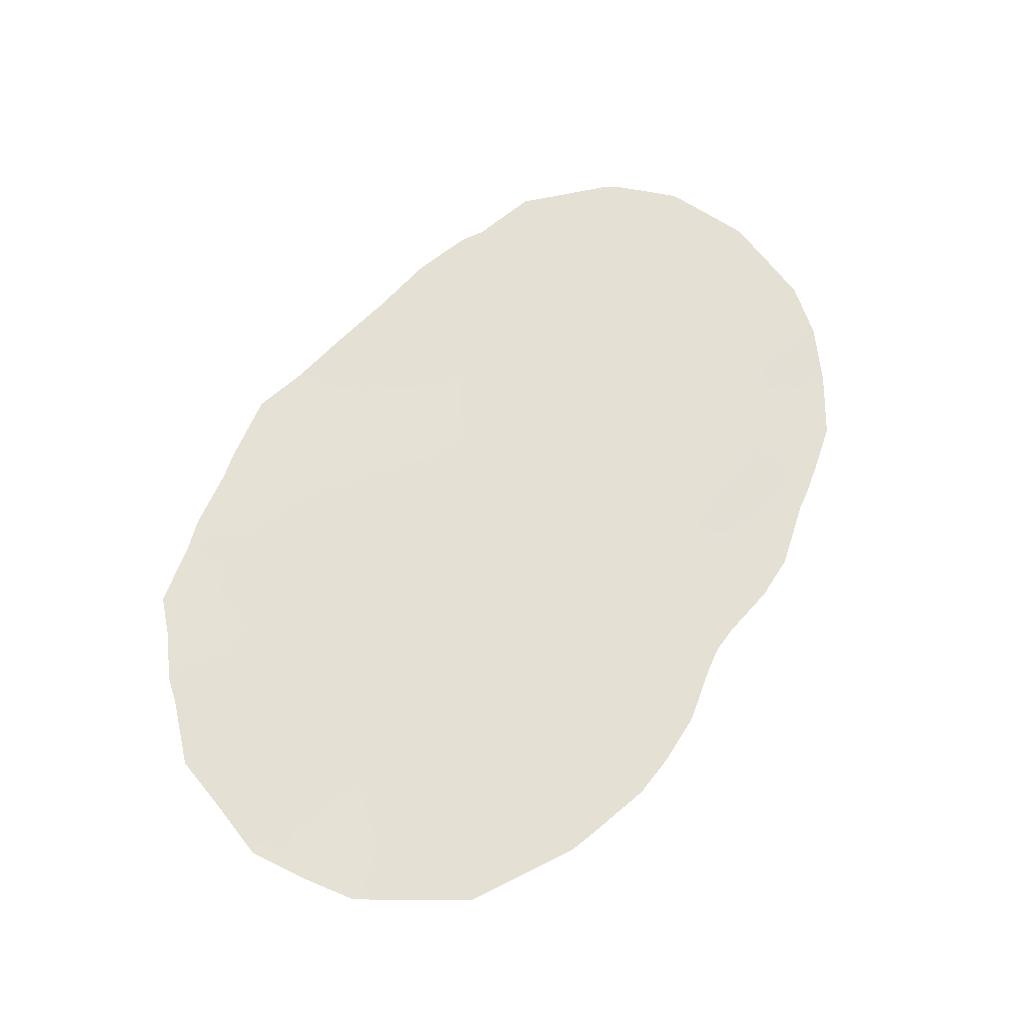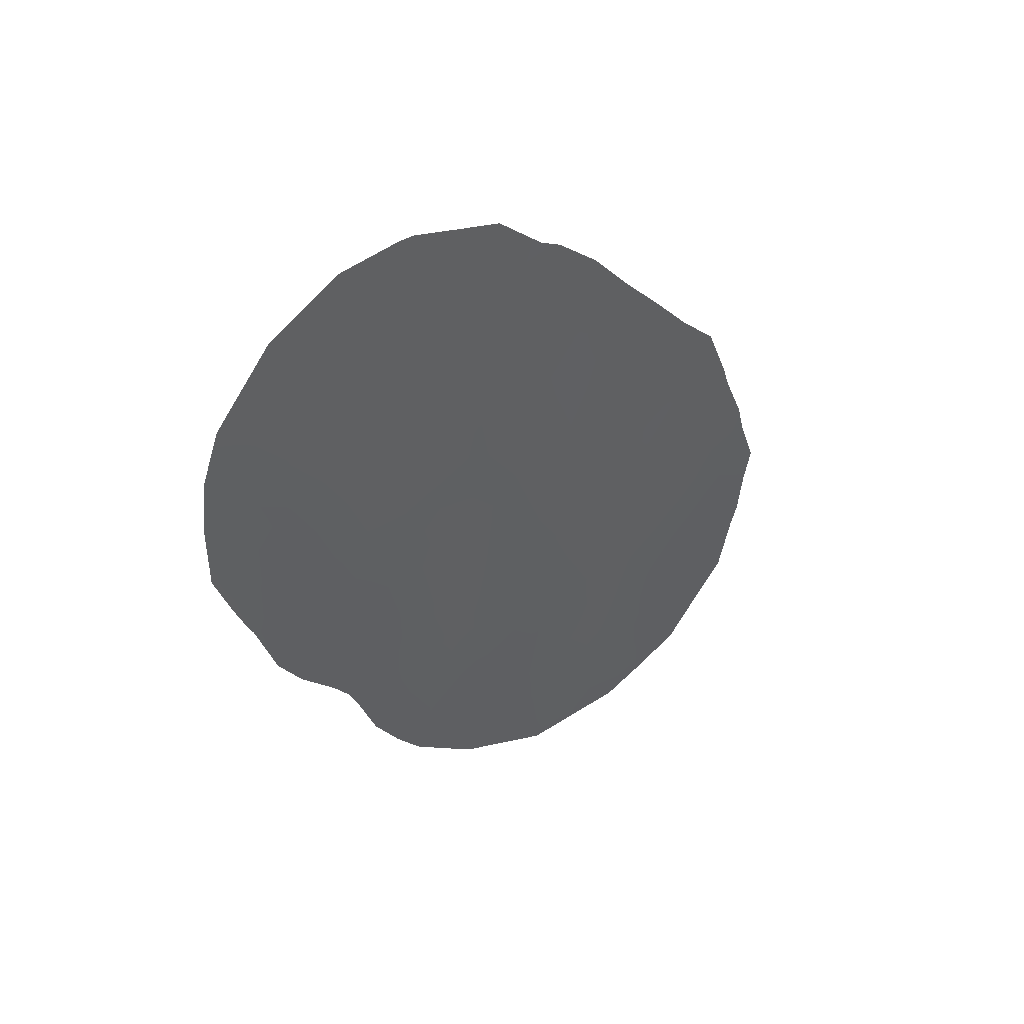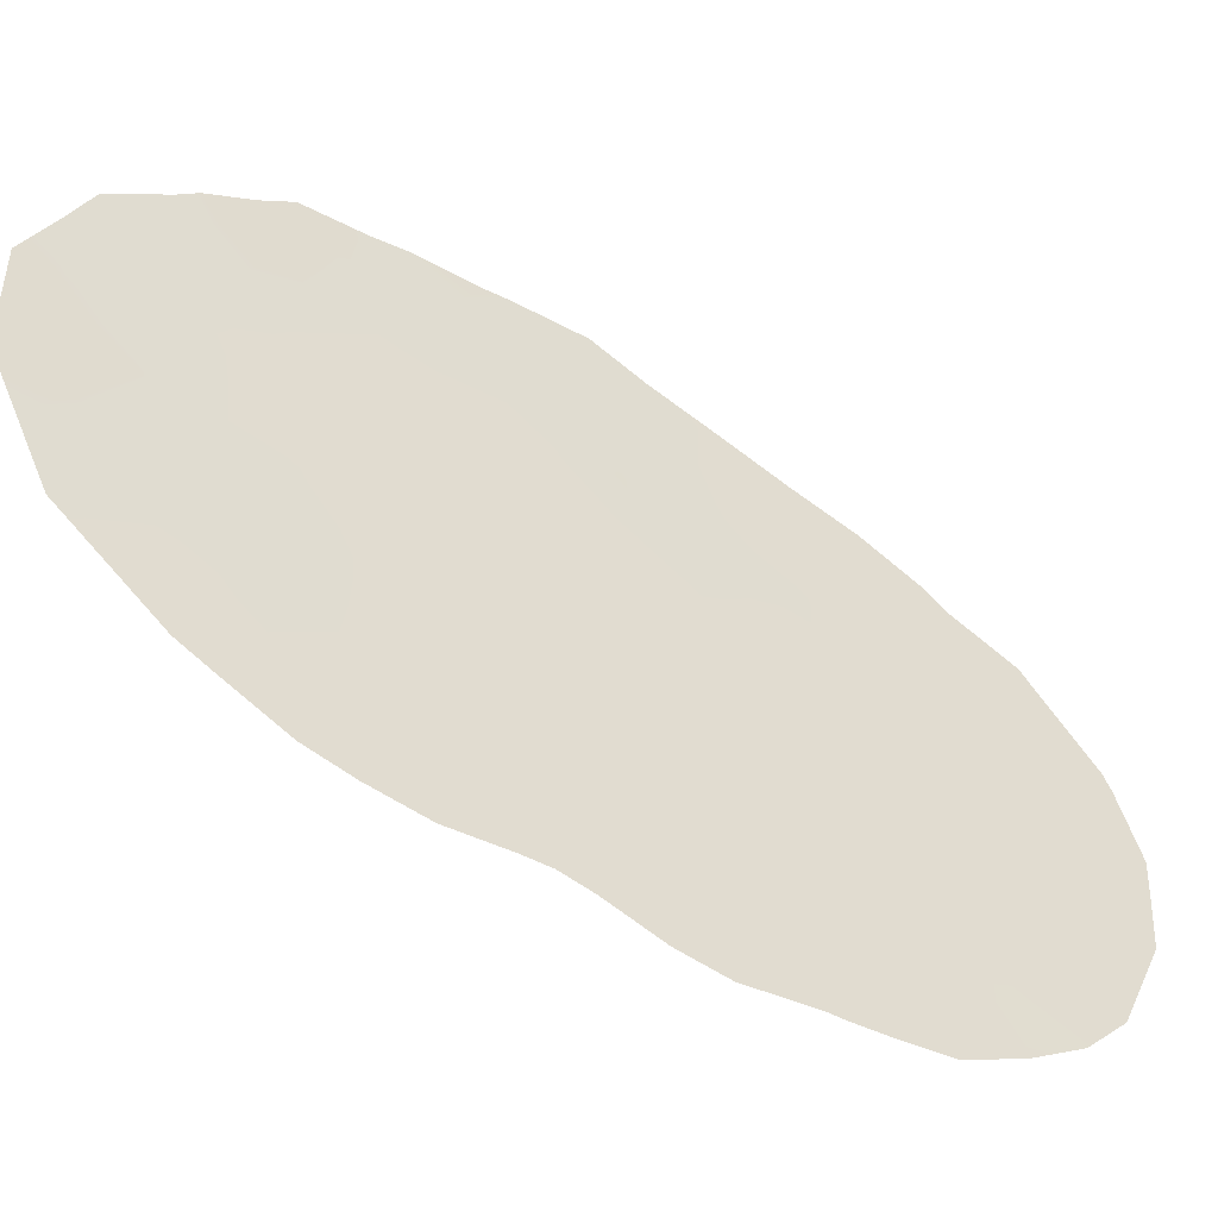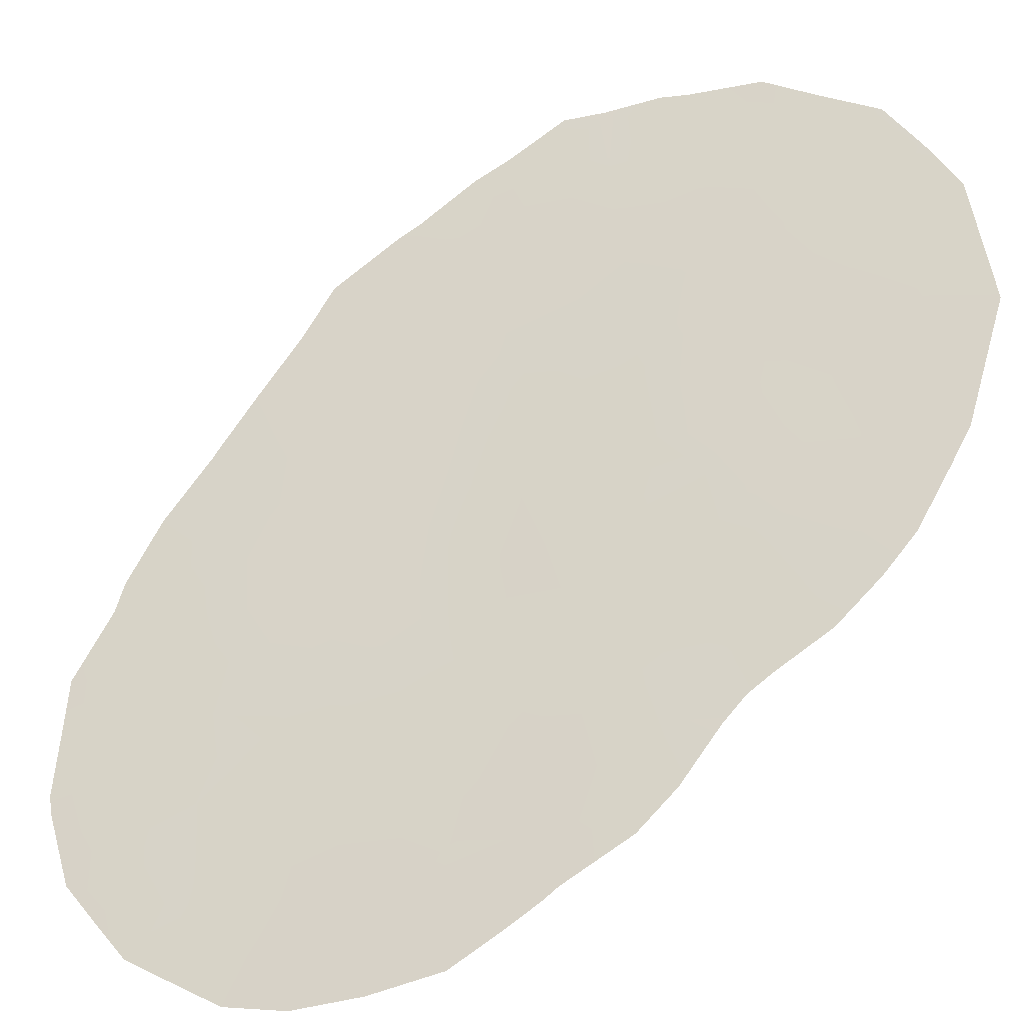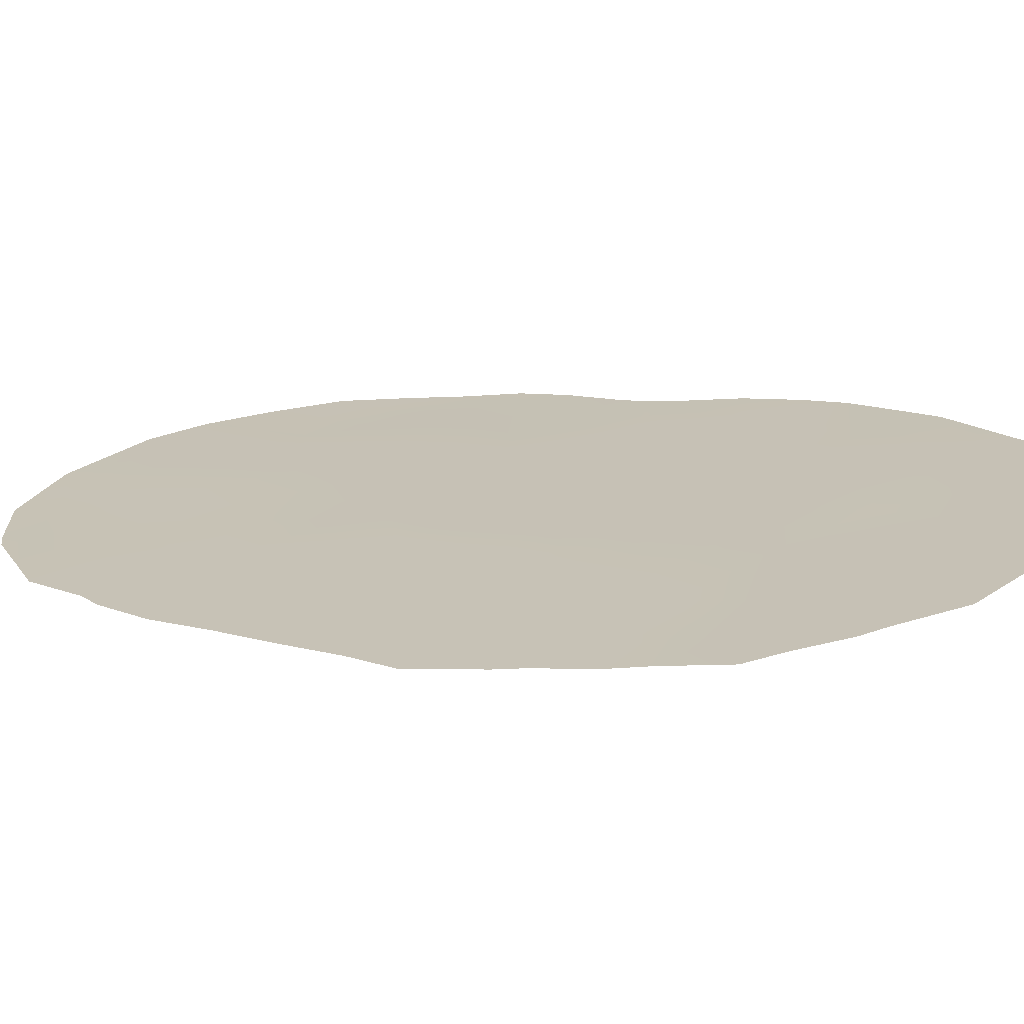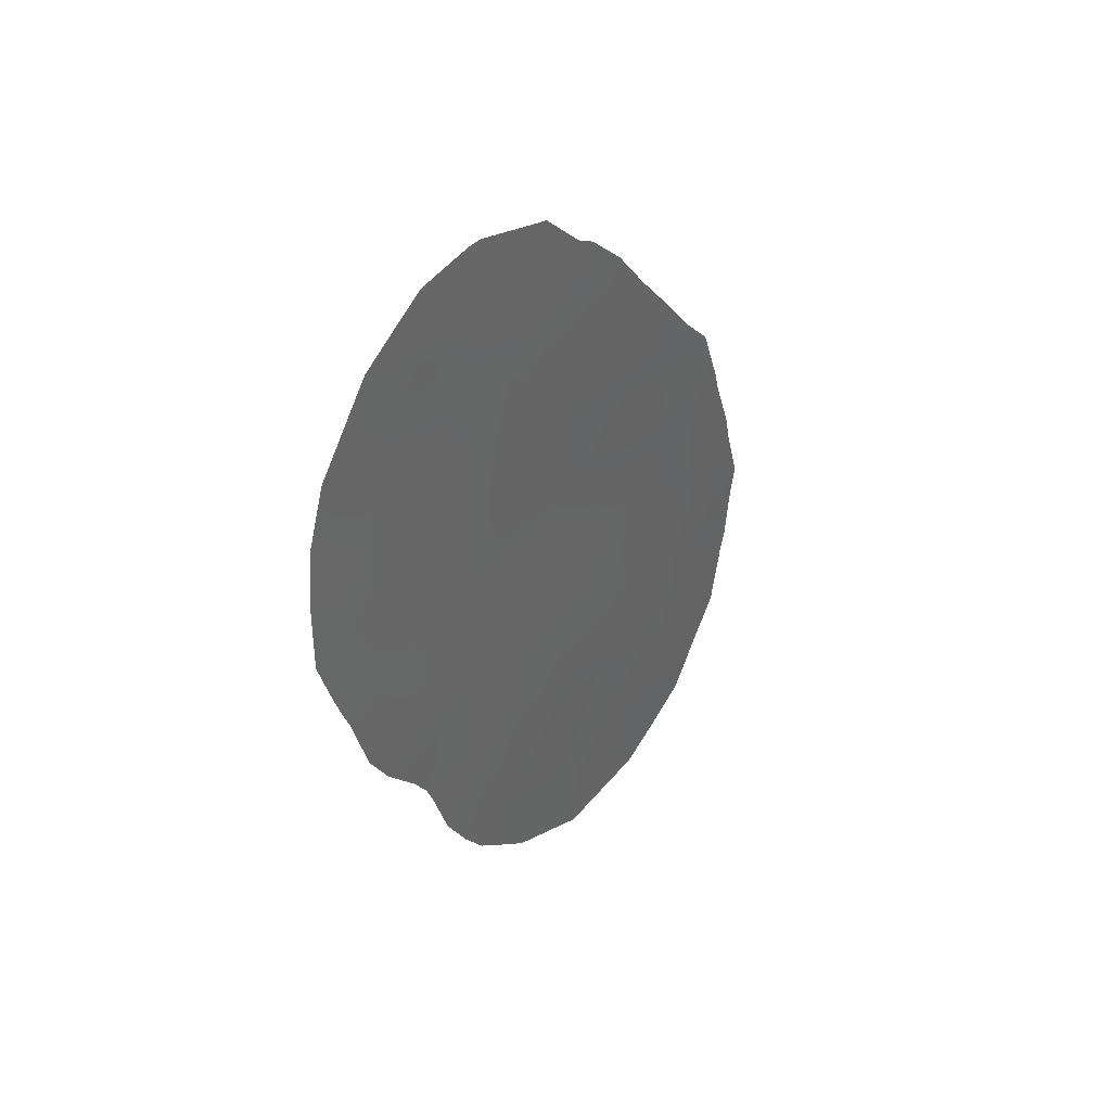
<metadata>
{"format":"obj","ext":"obj","renderer":"f3d","projection":"perspective","resolution":1024,"background":"white","views":[{"elev":-23.9,"azim":-133.6,"up":"+Z"},{"elev":45.5,"azim":18.9,"up":"+Z"},{"elev":-7.3,"azim":-129.5,"up":"+Y"},{"elev":-63.5,"azim":111.2,"up":"+Y"},{"elev":77.1,"azim":81.0,"up":"+Y"},{"elev":40.5,"azim":0.9,"up":"+Z"}]}
</metadata>
<code>
v -76.01 70.74 34.02
v -76.38 70.14 36.06
v -73.93 73.86 33.03
v -74.13 73.61 29.76
v -77.7 68.12 39.16
v -75.95 70.75 38.03
v -76.77 69.51 39.71
v -77.87 67.91 31.24
v -76.85 69.46 32.35
v -78.86 66.39 34.69
v -79.8 64.94 36.17
v -73.09 75.22 29.5
v -77.02 69.19 34.46
v -77.4 68.61 35.92
v -79.73 65.03 34.29
v -77.64 68.2 40.96
v -79.65 65.19 38.43
v -76.28 70.39 27.85
v -73.52 74.52 31.14
v -79.01 66.15 32.56
v -77.9 67.86 33.34
v -77.91 67.84 35.53
v -75.72 71.24 28.13
v -74.66 72.85 28.13
v -77.01 69.17 37.78
v -75 72.18 37.3
v -74.17 73.46 35.06
v -77.45 68.58 28.22
v -77.99 67.74 29.29
v -78.65 66.69 38.91
v -78.83 66.43 36.87
v -75.31 71.83 29.87
v -74.03 73.85 26.56
v -76.71 69.69 30.28
v -75.76 71.12 31.83
v -75 72.26 33.54
v -74.62 72.85 31.5
v -75.84 70.9 39.71
v -76.08 70.54 39.96
v -79.93 64.74 34.21
v -79.85 64.85 33.93
v -78.18 67.46 28.22
v -77.9 67.89 27.55
v -79.96 64.71 39.21
v -79.3 65.7 40.59
v -76.61 69.75 40.84
v -77.63 68.21 41.44
v -72.89 75.44 31.99
v -72.69 75.78 30.93
v -79.63 65.2 32.67
v -74.82 72.45 37.79
v -78.49 66.92 41.36
v -80.24 64.26 35.8
v -73.45 74.73 26.86
v -73.08 75.27 27.65
v -72.92 75.49 28.86
v -80.24 64.26 37.05
v -73.3 74.78 34.12
v -80.16 64.39 38.22
v -72.84 75.61 29.31
v -73.84 74.15 25.99
v -75.35 71.64 38.91
v -77.15 69.08 26.33
v -76.09 70.73 25.27
v -73.57 74.34 35.35
v -73.98 73.72 36.07
v -77.43 68.63 26.79
v -72.98 75.29 32.62
v -73.23 74.9 33.68
v -74.89 72.35 37.91
v -78.79 66.5 30.6
v -77.8 67.96 41.46
v -74.88 72.58 25.2
v -78.97 66.22 31.06
v -78.48 66.99 29.11
v -79.36 65.6 31.9
v -77.83 67.93 38.41
v -77.72 68.1 37.63
v -77.37 68.62 38.55
v -78.38 67.11 35.08
v -78.37 67.14 36.18
v -78.85 66.4 35.78
v -76.36 70.13 38.86
v -75.87 70.86 38.91
v -76.26 70.27 39.68
v -76.87 69.36 38.73
v -76.48 69.96 37.91
v -77.82 67.93 40.03
v -76.88 69.41 35.27
v -76.89 69.37 36.1
v -76.13 70.51 37.03
v -76.67 69.7 36.95
v -77.68 68.22 28.59
v -74.41 73.07 36.96
v -79.46 65.47 39.44
v -79.63 65.19 39.89
v -75.45 71.72 25.23
v -79.32 65.68 36.51
v -79.33 65.66 35.42
v -77.46 68.52 34.92
v -77.92 67.83 34.43
v -77.43 68.57 33.88
v -75.79 71.15 27.34
v -75.34 71.83 27.27
v -75.19 72.04 28.15
v -77.21 68.85 40.46
v -77.09 69.03 41.12
v -73.13 75.1 31.29
v -77.29 68.73 39.49
v -78.45 66.98 39.84
v -78.74 66.54 40.54
v -78.98 66.19 39.69
v -78.15 67.45 39.1
v -73.9 74 28.97
v -74.43 73.18 28.98
v -74.11 73.68 28.19
v -79.42 65.52 33.52
v -77.34 68.72 31.71
v -77.38 68.65 32.8
v -77.89 67.89 32.28
v -78.42 67.05 32.92
v -78.39 67.1 33.99
v -78.91 66.31 33.64
v -78.77 66.52 37.91
v -78.34 67.17 37.22
v -78.28 67.25 38.18
v -78.88 66.32 40.99
v -73.48 74.65 28.53
v -73.57 74.48 29.62
v -77.81 67.97 36.67
v -74.72 72.64 35.31
v -75.12 72.05 34.62
v -74.61 72.82 34.26
v -76.41 70.13 33.15
v -76.53 69.95 34.23
v -76.92 69.34 33.45
v -73.75 74.25 27.47
v -79.34 65.65 34.4
v -76.17 70.48 35.08
v -72.78 75.68 30.25
v -74.72 72.73 29.83
v -74.99 72.32 29
v -79.77 65 37.32
v -76.88 69.47 27.96
v -76.6 69.88 28.72
v -77.02 69.24 28.78
v -76.12 70.66 26.84
v -75.2 71.98 31.67
v -74.98 72.32 30.71
v -77.21 68.88 36.86
v -76.71 69.75 27.08
v -76.62 69.91 25.8
v -77.26 68.88 27.32
v -73.54 74.47 32.1
v -73.44 74.6 33.14
v -77.89 67.89 30.24
v -78.4 67.1 30.81
v -78.3 67.26 29.92
v -74.83 72.52 32.48
v -75.37 71.71 32.71
v -79.77 64.98 35.11
v -80.06 64.54 34.84
v -73.8 74.1 30.48
v -74.03 73.75 31.33
v -74.39 73.22 30.61
v -74.26 73.39 32.24
v -74.47 73.05 33.22
v -75.63 71.28 34.9
v -75.77 71.06 36.03
v -74.14 73.53 33.92
v -78.18 67.39 40.73
v -79.15 65.94 38.68
v -75.56 71.46 29
v -75.93 70.88 29.88
v -76.11 70.62 28.9
v -79.26 65.77 37.63
v -74.32 73.38 27.3
v -74.57 73.03 26.33
v -75.11 72.2 26.19
v -78.42 67.07 31.88
v -78.84 66.41 31.51
v -73.72 74.16 34.15
v -74.36 73.36 25.56
v -78.68 66.67 30.14
v -75.57 71.34 37.15
v -77.44 68.57 29.57
v -77.3 68.79 30.58
v -76.78 69.57 31.23
v -76.31 70.28 32.02
v -75.89 70.93 32.92
v -75.51 71.5 33.81
v -73.28 74.91 30.39
v -74.83 72.6 27.26
v -76.46 70.14 26.26
v -75.22 71.88 35.57
v -75.23 71.85 36.4
v -75.44 71.51 38.1
v -76.41 70.16 29.8
v -74.39 73.12 35.95
v -77.01 69.23 29.68
v -75.71 71.29 26.21
v -76.24 70.41 30.88
v -74.82 72.47 36.31
v -75.56 71.43 30.85
f 77 78 79
f 80 81 82
f 83 84 85
f 46 85 39
f 83 86 87
f 15 40 41
f 91 87 92
f 95 45 96
f 82 98 99
f 100 101 102
f 23 104 105
f 109 106 88
f 110 111 112
f 113 88 110
f 114 115 116
f 20 117 50
f 118 119 120
f 121 122 123
f 124 125 126
f 77 113 126
f 45 111 127
f 114 128 129
f 125 81 130
f 131 132 133
f 134 135 136
f 128 137 55
f 12 128 56
f 138 117 123
f 136 102 119
f 135 139 89
f 11 57 53
f 19 192 108
f 141 142 115
f 11 143 57
f 89 14 100
f 18 103 23
f 12 56 60
f 33 61 54
f 78 130 150
f 86 109 79
f 7 85 46
f 151 63 194
f 92 150 90
f 144 153 151
f 3 154 155
f 26 51 70
f 156 157 158
f 159 160 148
f 161 53 162
f 163 164 165
f 159 166 167
f 139 168 169
f 170 133 167
f 131 27 199
f 172 112 95
f 163 129 192
f 173 174 175
f 173 105 142
f 172 176 124
f 202 174 204
f 149 141 165
f 137 116 177
f 33 177 178
f 182 155 58
f 180 181 157
f 27 170 182
f 29 75 42
f 122 101 80
f 98 176 143
f 120 121 180
f 169 185 91
f 99 161 138
f 187 188 118
f 187 156 186
f 20 50 76
f 134 189 190
f 160 191 190
f 84 197 62
f 17 44 59
f 132 168 191
f 164 154 166
f 18 175 145
f 16 47 72
f 147 194 64
f 5 77 79
f 79 78 25
f 10 80 82
f 80 22 81
f 82 81 31
f 7 83 85
f 83 6 84
f 85 84 38
f 85 38 39
f 6 83 87
f 83 7 86
f 87 86 25
f 171 88 16
f 14 89 90
f 90 89 2
f 2 91 92
f 91 6 87
f 92 87 25
f 42 93 29
f 94 51 26
f 17 95 44
f 96 44 95
f 201 64 97
f 179 97 73
f 10 82 99
f 82 31 98
f 99 98 11
f 13 100 102
f 100 22 101
f 102 101 21
f 23 103 104
f 103 201 104
f 105 104 193
f 106 46 107
f 46 106 7
f 16 106 107
f 107 47 16
f 108 49 48
f 5 109 88
f 109 7 106
f 88 106 16
f 30 110 112
f 110 171 111
f 112 111 45
f 30 113 110
f 113 5 88
f 110 88 171
f 128 114 116
f 114 4 115
f 116 115 24
f 41 117 15
f 117 41 50
f 8 118 120
f 118 9 119
f 120 119 21
f 20 121 123
f 121 21 122
f 123 122 10
f 30 124 126
f 124 31 125
f 126 125 78
f 78 77 126
f 77 5 113
f 126 113 30
f 171 52 111
f 127 111 52
f 4 114 129
f 129 128 12
f 14 130 22
f 78 125 130
f 125 31 81
f 130 81 22
f 27 131 133
f 133 132 36
f 9 134 136
f 134 1 135
f 136 135 13
f 54 137 33
f 137 54 55
f 128 55 56
f 10 138 123
f 138 15 117
f 123 117 20
f 9 136 119
f 136 13 102
f 119 102 21
f 13 135 89
f 135 1 139
f 89 139 2
f 60 140 12
f 192 12 140
f 108 192 140
f 4 141 115
f 141 32 142
f 115 142 24
f 59 143 17
f 143 59 57
f 13 89 100
f 100 14 22
f 144 18 145
f 147 201 103
f 18 147 103
f 37 148 149
f 148 35 204
f 149 204 32
f 84 62 38
f 25 78 150
f 150 130 14
f 25 86 79
f 86 7 109
f 79 109 5
f 147 151 194
f 194 152 64
f 2 92 90
f 92 25 150
f 90 150 14
f 66 27 65
f 18 144 151
f 144 28 153
f 63 153 67
f 63 151 153
f 154 19 108
f 154 48 68
f 68 155 154
f 69 58 155
f 182 3 155
f 155 68 69
f 29 156 158
f 156 8 157
f 184 157 71
f 184 158 157
f 37 159 148
f 159 36 160
f 148 160 35
f 53 161 11
f 15 161 162
f 162 40 15
f 4 163 165
f 163 19 164
f 165 164 37
f 36 159 167
f 159 37 166
f 167 166 3
f 2 139 169
f 139 1 168
f 3 170 167
f 170 27 133
f 167 133 36
f 196 195 203
f 94 203 199
f 72 171 16
f 171 72 52
f 17 172 95
f 172 30 112
f 95 112 45
f 19 163 192
f 163 4 129
f 192 129 12
f 23 173 175
f 173 32 174
f 32 173 142
f 173 23 105
f 142 105 24
f 30 172 124
f 172 17 176
f 124 176 31
f 204 174 32
f 37 149 165
f 149 32 141
f 165 141 4
f 33 137 177
f 137 128 116
f 177 116 24
f 177 24 193
f 178 73 183
f 24 105 193
f 104 201 179
f 67 153 43
f 8 180 157
f 180 20 181
f 71 157 181
f 74 71 181
f 182 170 3
f 33 178 183
f 183 61 33
f 20 76 181
f 74 181 76
f 10 122 80
f 122 21 101
f 80 101 22
f 29 158 75
f 184 75 158
f 11 98 143
f 98 31 176
f 143 176 17
f 8 120 180
f 120 21 121
f 180 121 20
f 2 169 91
f 169 196 185
f 91 185 6
f 10 99 138
f 99 11 161
f 138 161 15
f 186 29 93
f 8 187 118
f 187 8 156
f 186 156 29
f 1 134 190
f 134 9 189
f 190 189 35
f 35 160 190
f 160 36 191
f 190 191 1
f 70 197 26
f 197 70 62
f 36 132 191
f 191 168 1
f 37 164 166
f 164 19 154
f 166 154 3
f 196 26 185
f 185 26 197
f 185 197 6
f 18 23 175
f 145 175 198
f 147 18 151
f 201 147 64
f 108 140 49
f 178 193 179
f 177 193 178
f 193 104 179
f 131 195 132
f 194 63 152
f 169 195 196
f 195 169 168
f 132 195 168
f 6 197 84
f 118 188 9
f 34 188 187
f 9 188 189
f 34 187 200
f 27 182 65
f 175 174 198
f 34 198 202
f 182 58 65
f 34 202 188
f 200 145 198
f 196 203 26
f 93 28 146
f 179 73 178
f 146 145 200
f 34 200 198
f 199 27 66
f 200 186 146
f 28 144 146
f 203 195 131
f 199 203 131
f 94 199 66
f 201 97 179
f 202 189 188
f 93 42 43
f 204 35 202
f 189 202 35
f 200 187 186
f 203 94 26
f 148 204 149
f 154 108 48
f 93 146 186
f 146 144 145
f 28 93 43
f 28 43 153
f 198 174 202

</code>
